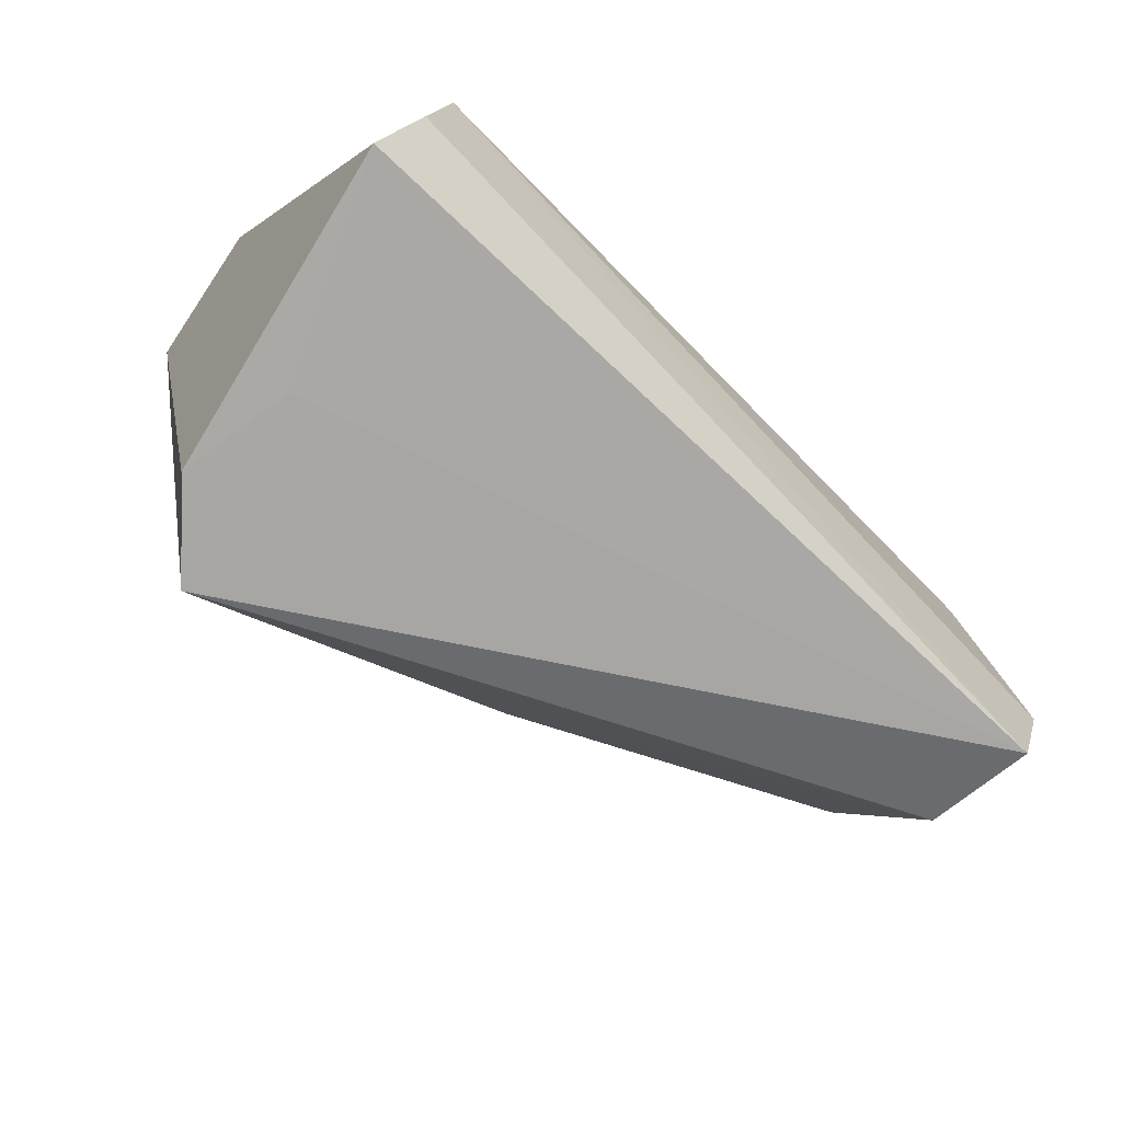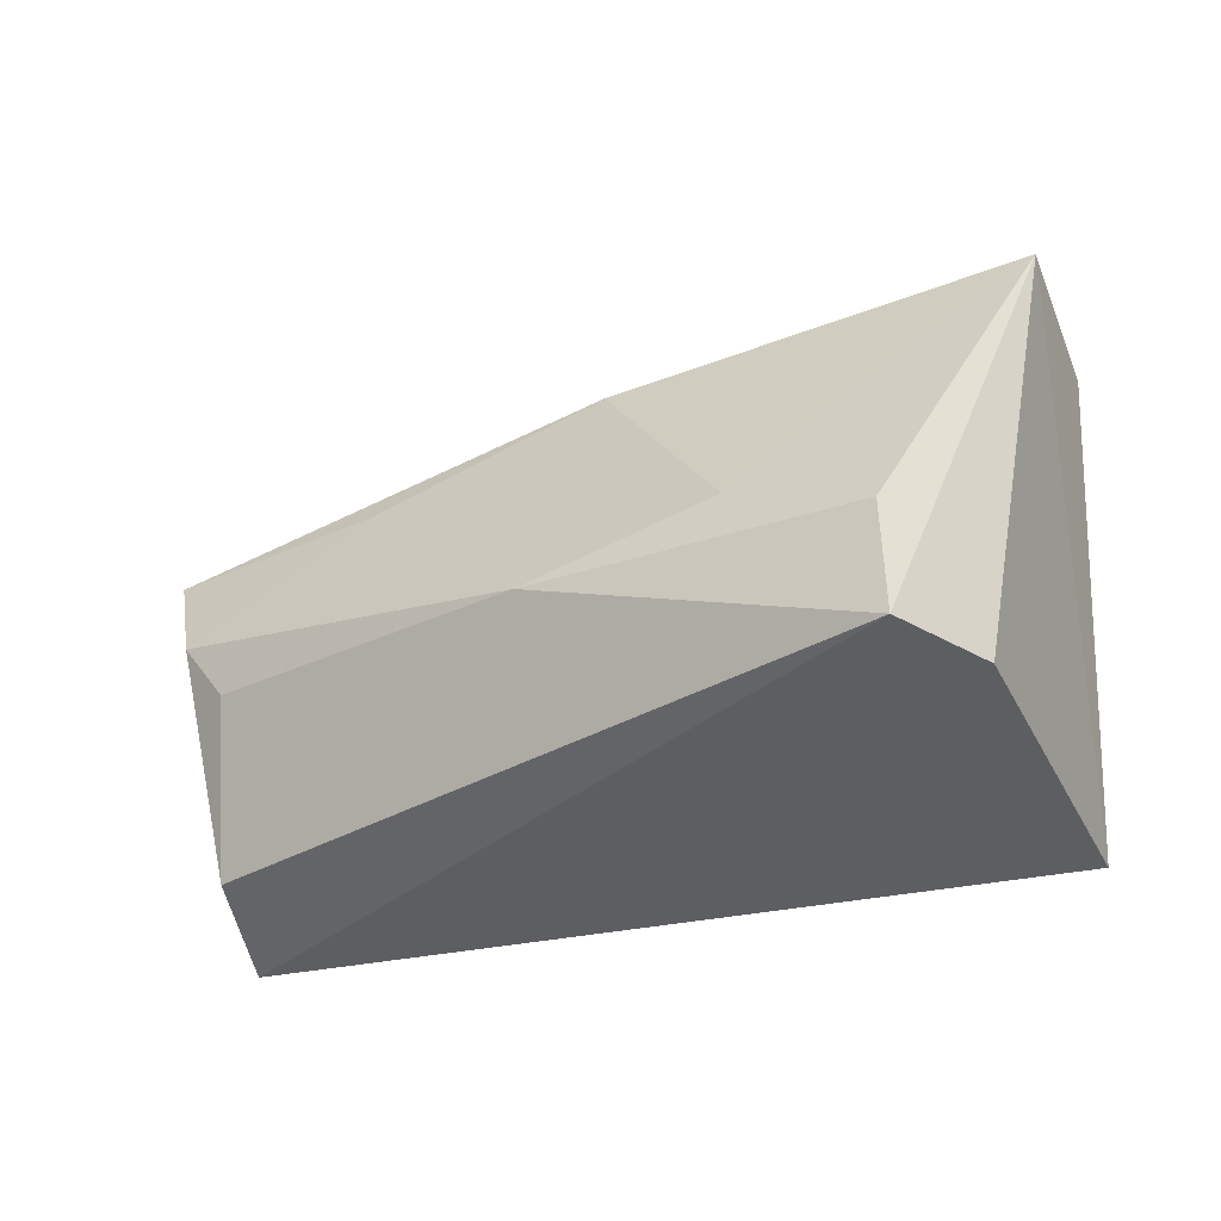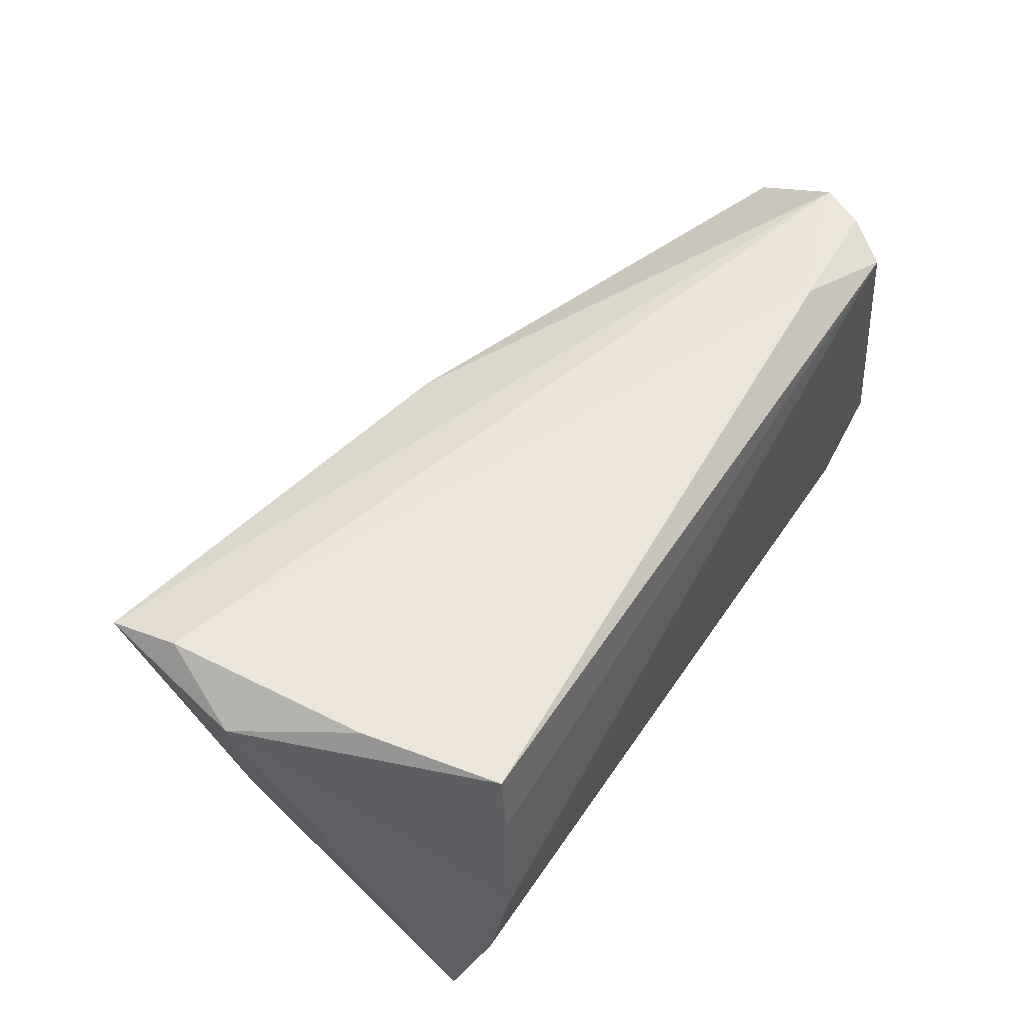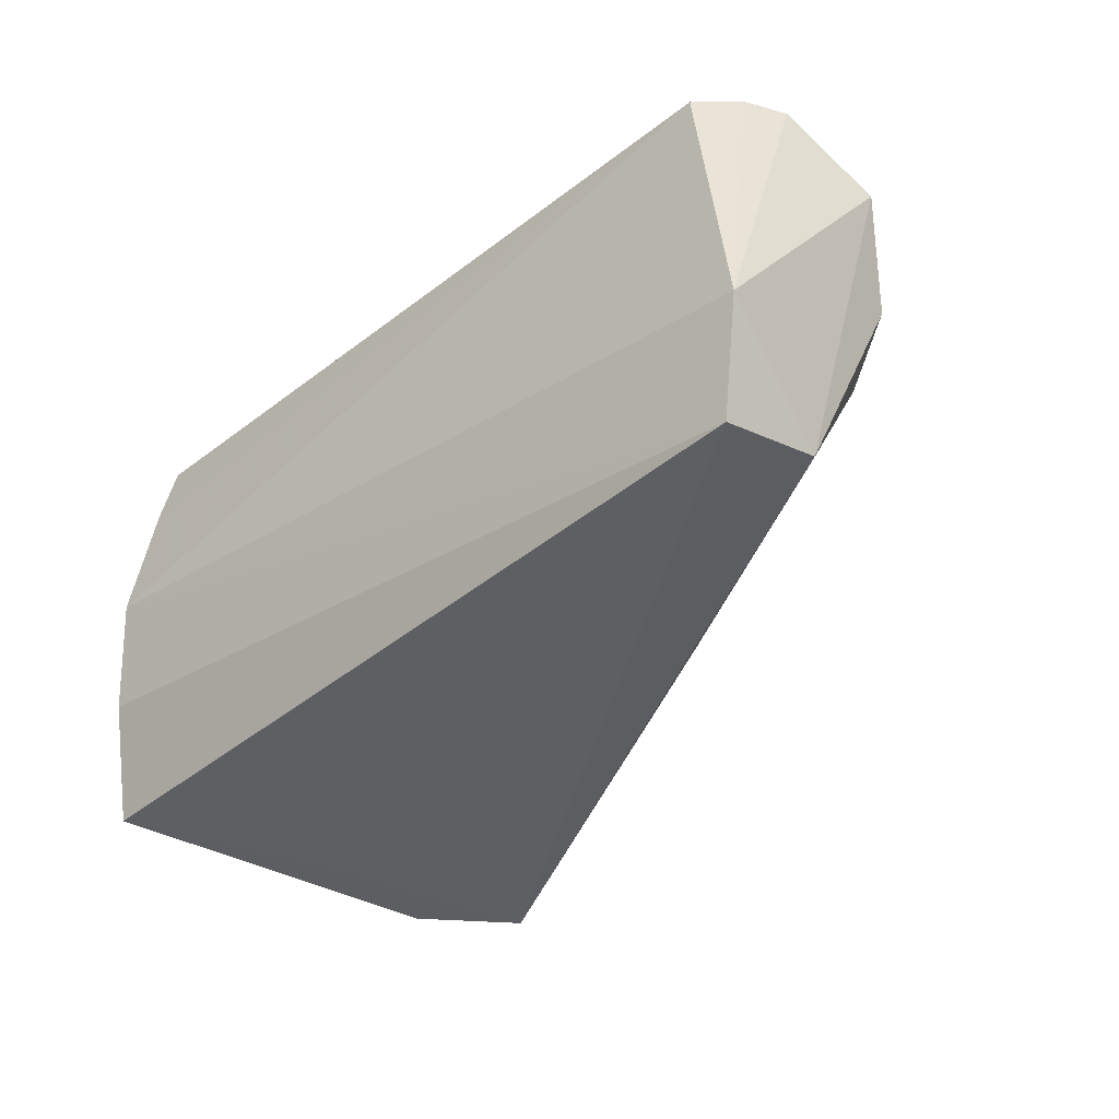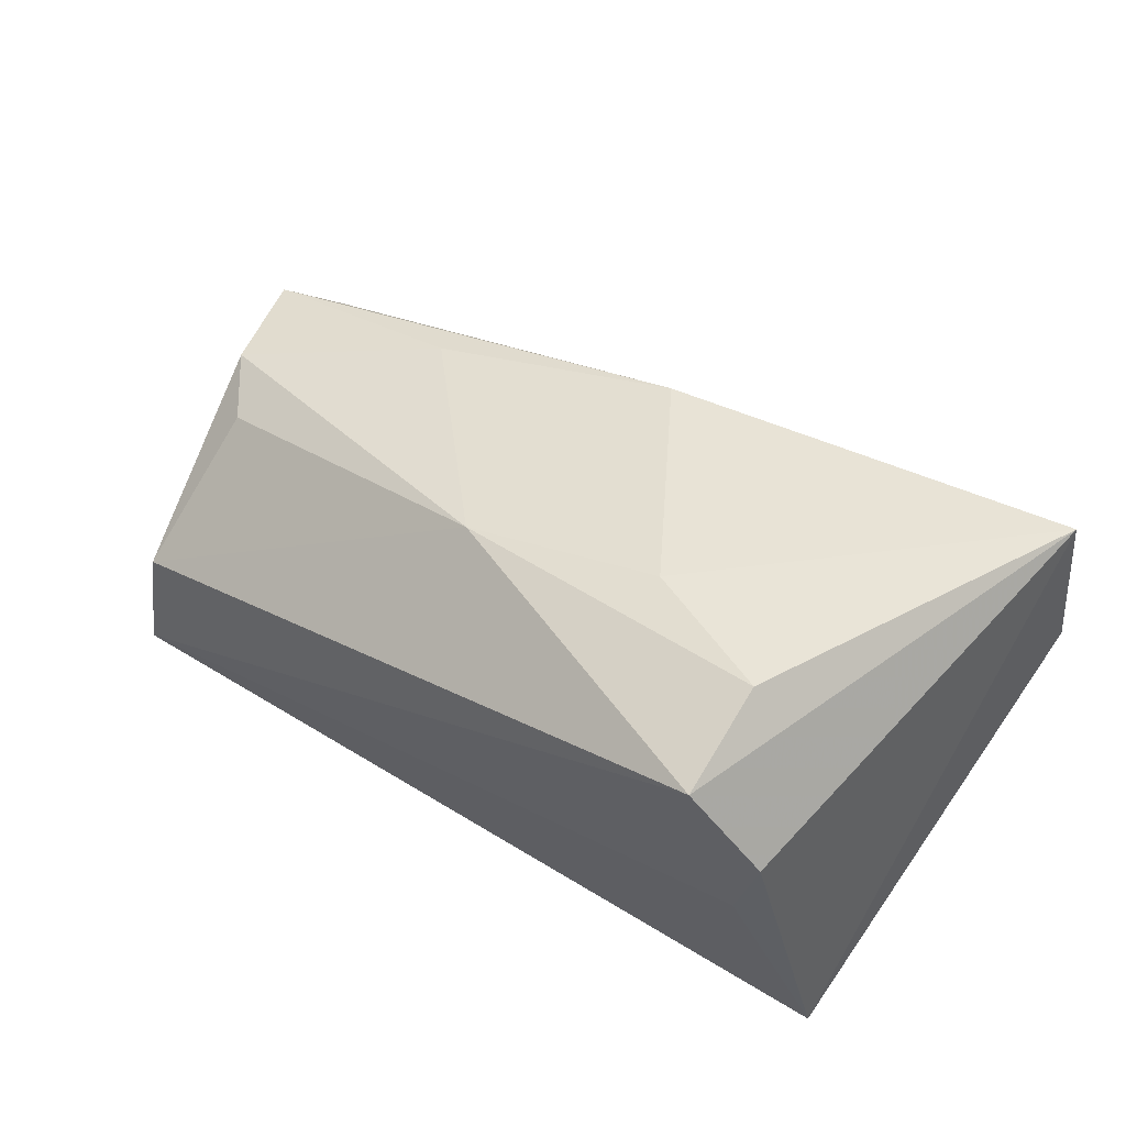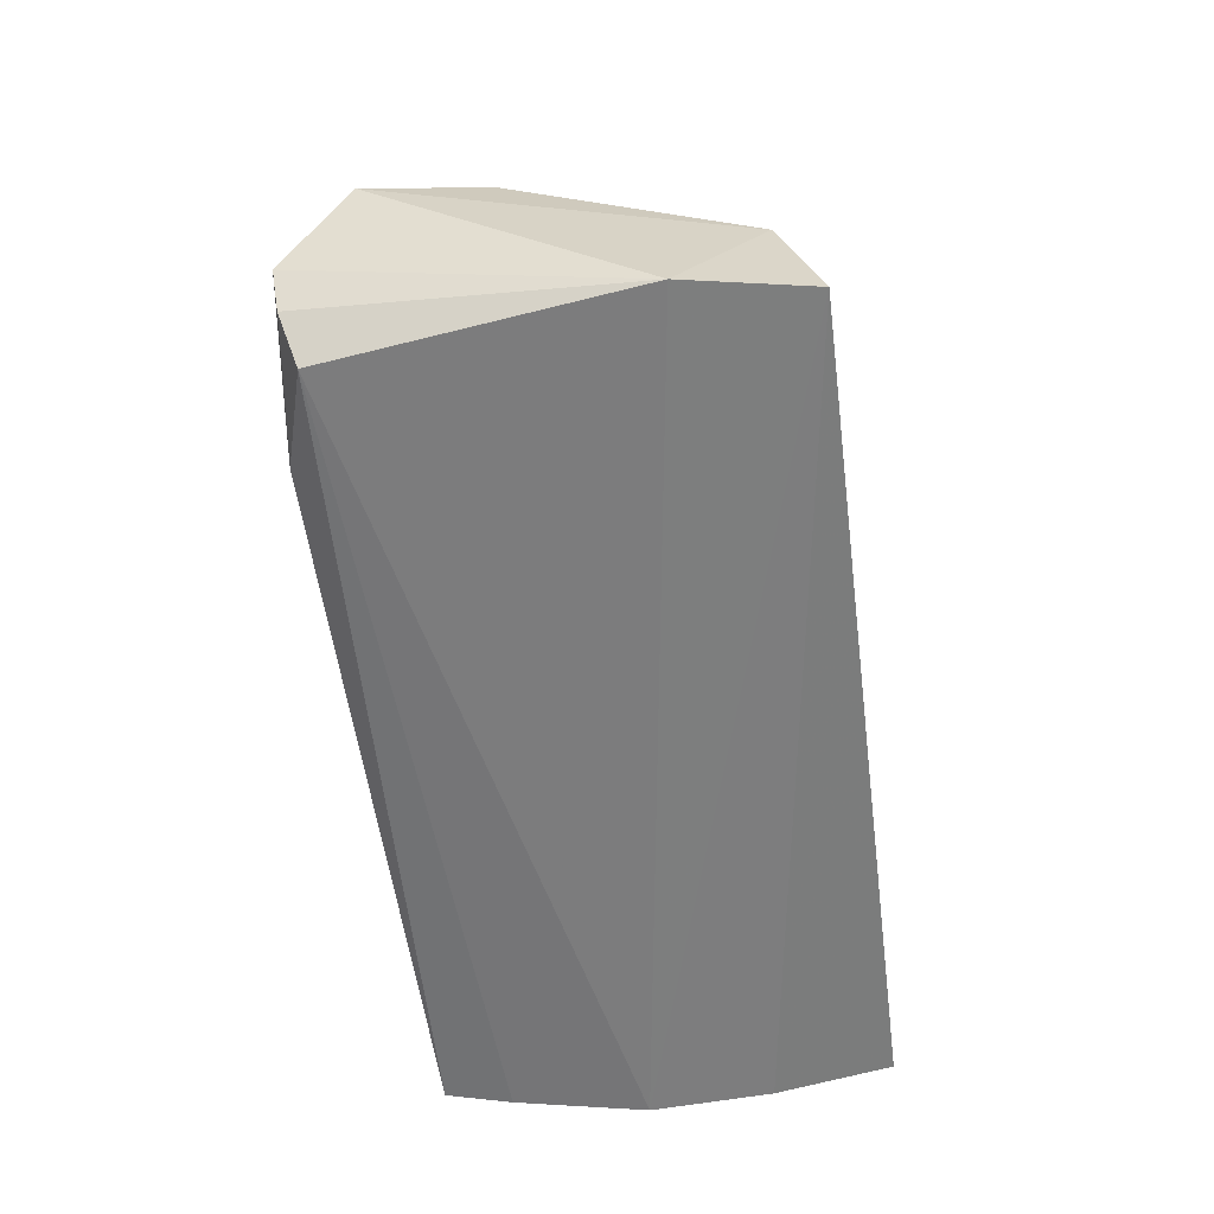
<metadata>
{"format":"obj","ext":"obj","renderer":"f3d","projection":"perspective","resolution":1024,"background":"white","views":[{"elev":-74.1,"azim":-45.9,"up":"+Z"},{"elev":-38.8,"azim":-169.2,"up":"+Z"},{"elev":55.6,"azim":-58.5,"up":"+Z"},{"elev":-40.1,"azim":42.9,"up":"+Z"},{"elev":63.6,"azim":-147.5,"up":"+Y"},{"elev":-58.9,"azim":97.6,"up":"+Y"}]}
</metadata>
<code>
v 0.05767 -0.01685 0.02523
v 0.05388 -0.02219 0.02338
v 0.03709 -0.0001359 0.02482
v -0.04112 -0.02158 0.01751
v -0.02637 0.03474 -0.02717
v 0.05991 -0.0117 0.02585
v 0.05957 0.003804 0.004527
v -0.04621 -0.01639 -0.02663
v 0.04134 -0.01783 0.02721
v 0.05514 -0.0212 -0.02717
v -0.0401 -0.02037 0.02534
v -0.04291 -0.02319 0.001845
v 0.05876 -0.02319 -0.01242
v 0.05401 0.004545 -0.003725
v -0.03373 0.009479 -0.02717
v -0.04554 0.02077 0.02757
v -0.02622 0.03694 -0.01384
v -0.04349 -0.003674 0.02647
v 0.01411 0.02367 -0.008934
v -0.04423 -0.02104 -0.01249
v 0.05575 -0.007128 -0.02268
v 0.06304 -0.0008119 0.01809
v -0.04613 0.02959 0.02545
v 0.03551 0.01001 0.01645
v 0.004984 0.01901 0.02237
v -0.03584 0.02464 -0.02703
v -0.009859 0.03106 -0.005544
v -0.04988 0.01095 0.02273
f 28 11 18
f 22 21 7
f 5 23 17
f 5 26 23
f 5 21 10
f 10 15 5
f 5 15 26
f 12 20 10
f 10 20 8
f 8 15 10
f 26 15 8
f 8 12 28
f 20 12 8
f 28 23 8
f 23 26 8
f 17 23 27
f 23 25 27
f 22 25 6
f 21 5 19
f 19 5 17
f 17 27 19
f 4 11 28
f 28 12 4
f 4 2 11
f 4 12 2
f 13 12 10
f 2 12 13
f 22 6 13
f 13 21 22
f 10 21 13
f 3 25 23
f 23 6 3
f 3 6 25
f 16 6 23
f 16 23 28
f 28 18 16
f 2 13 1
f 1 13 6
f 14 7 21
f 21 19 14
f 14 19 7
f 24 27 25
f 24 19 27
f 24 25 22
f 22 7 24
f 7 19 24
f 9 16 18
f 6 16 9
f 9 18 11
f 9 1 6
f 11 2 9
f 2 1 9

</code>
